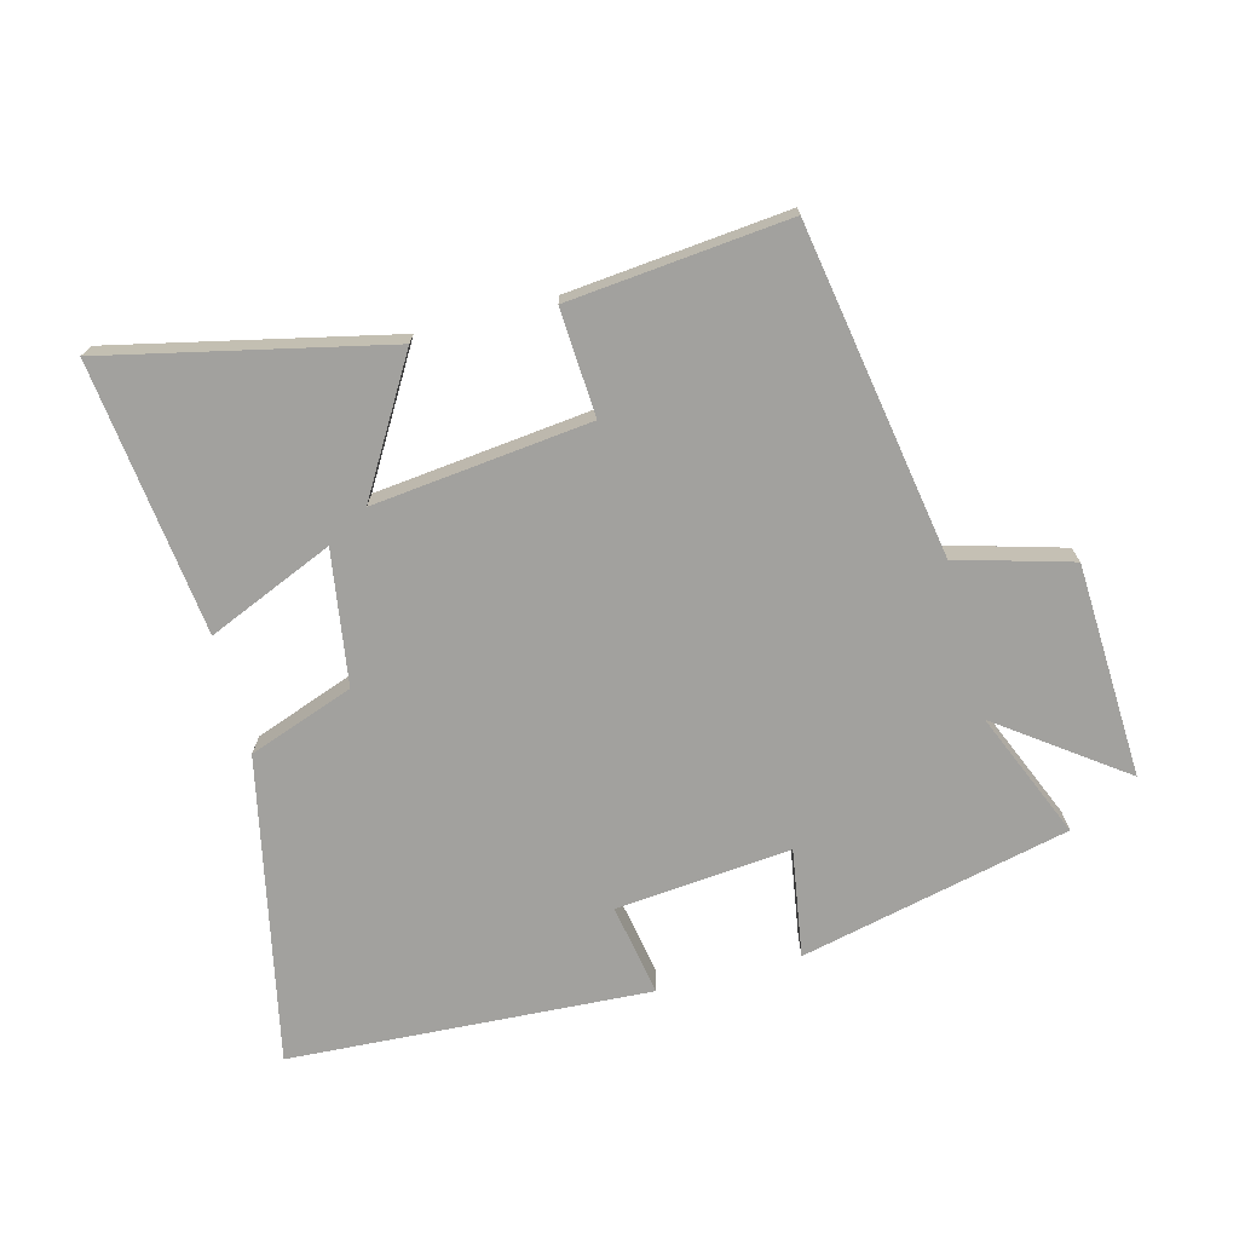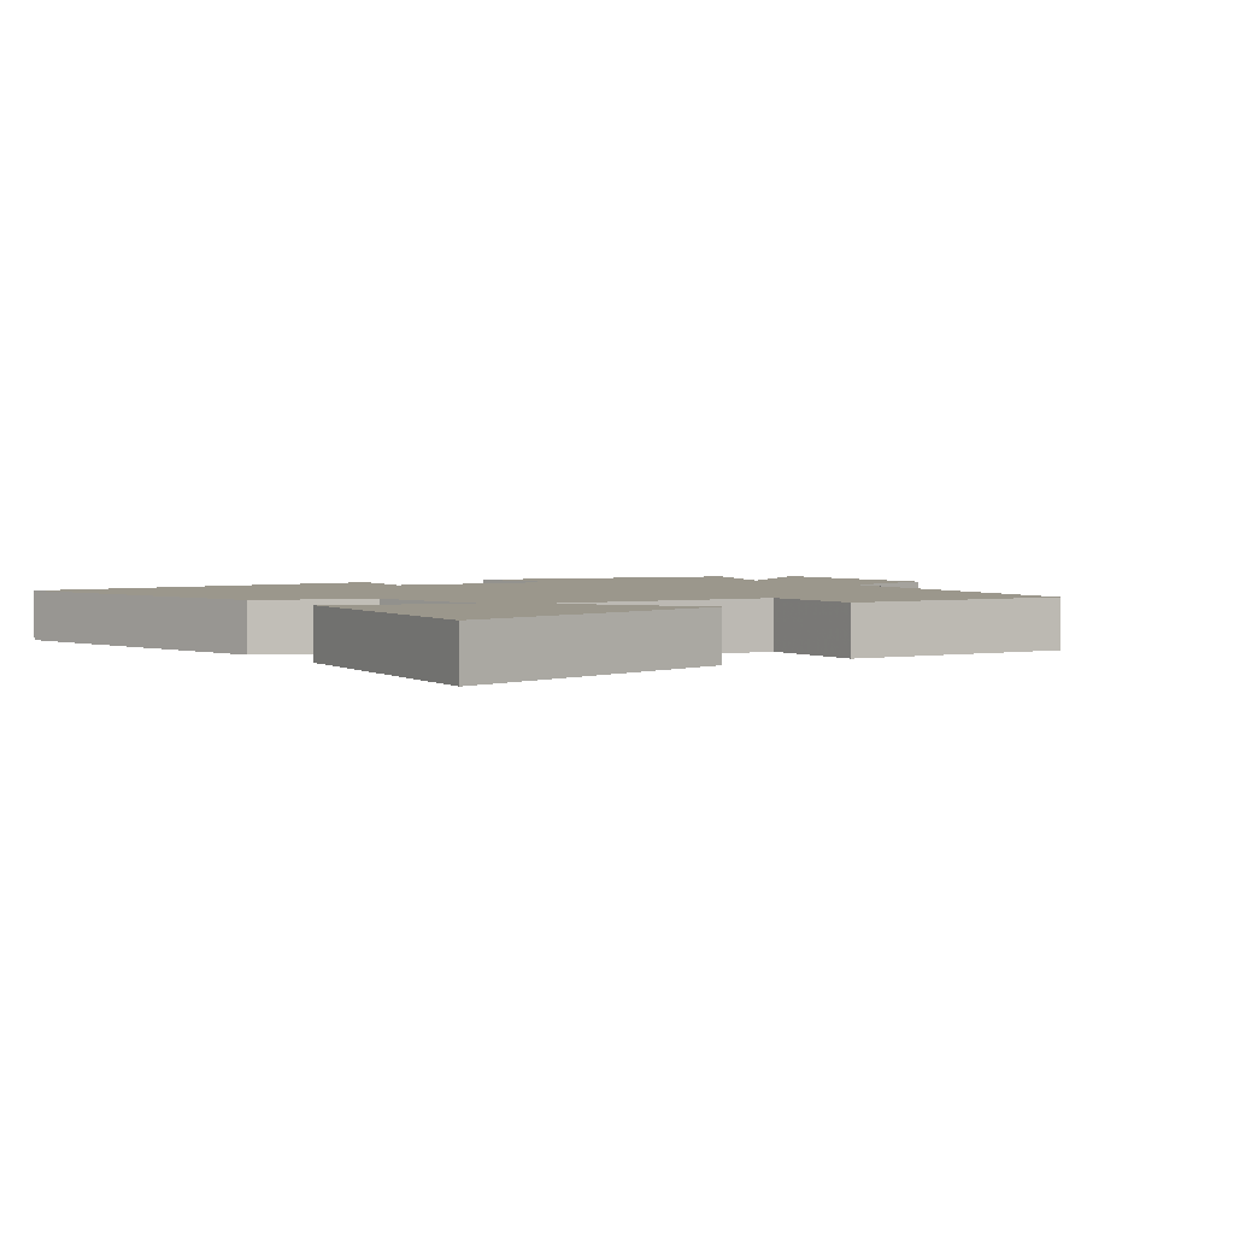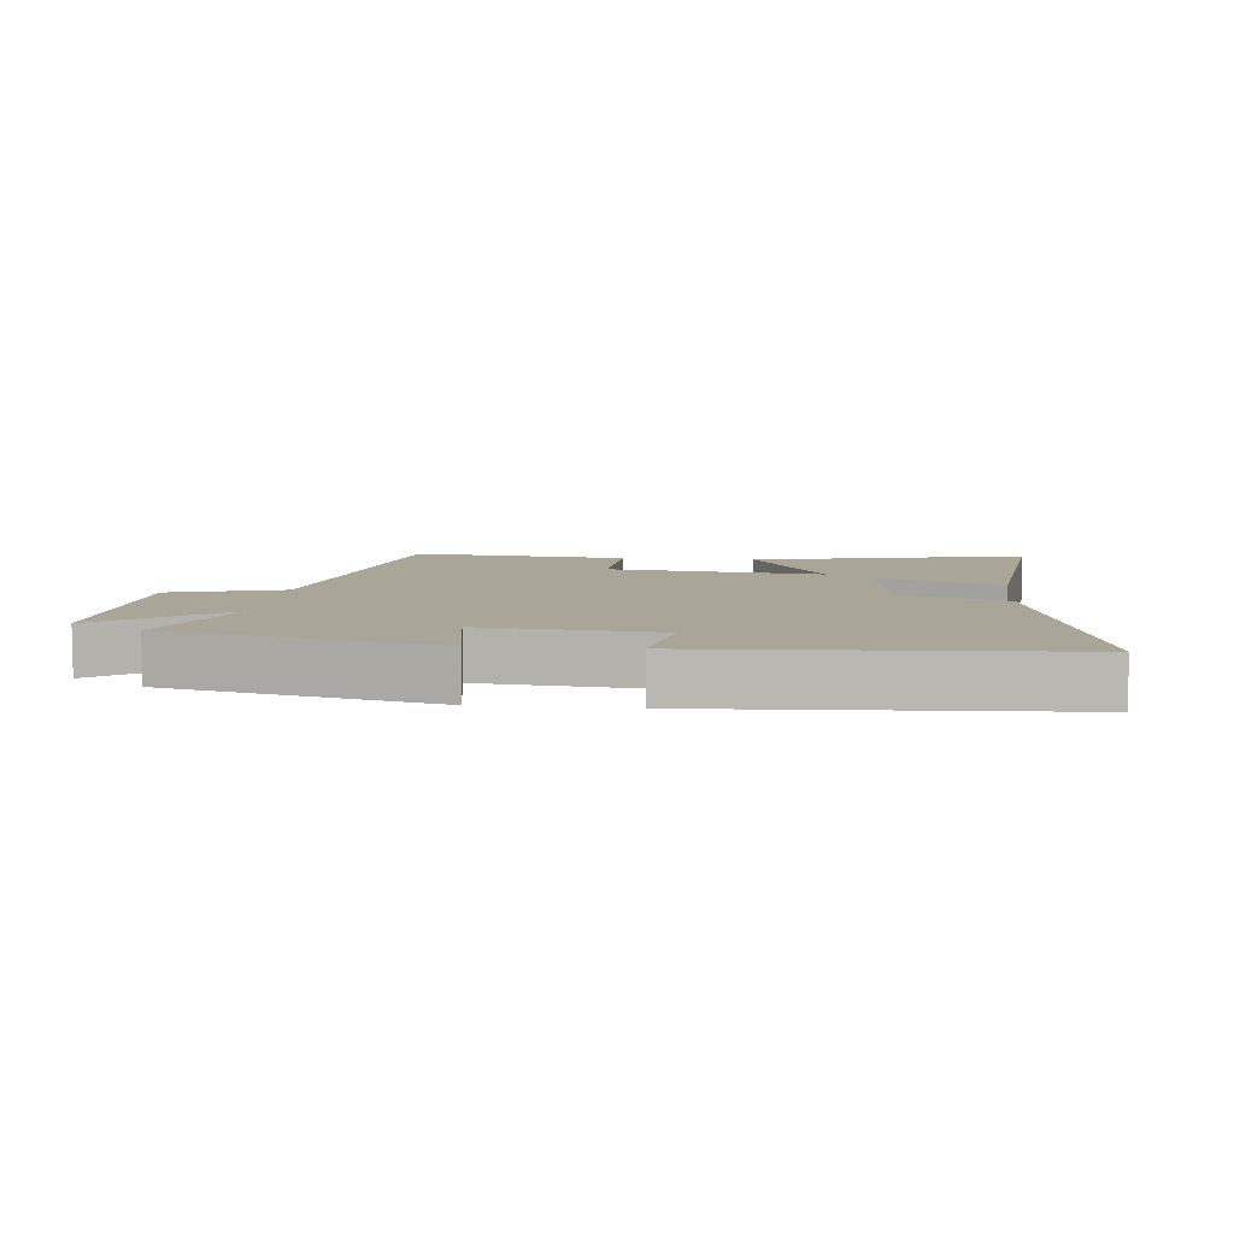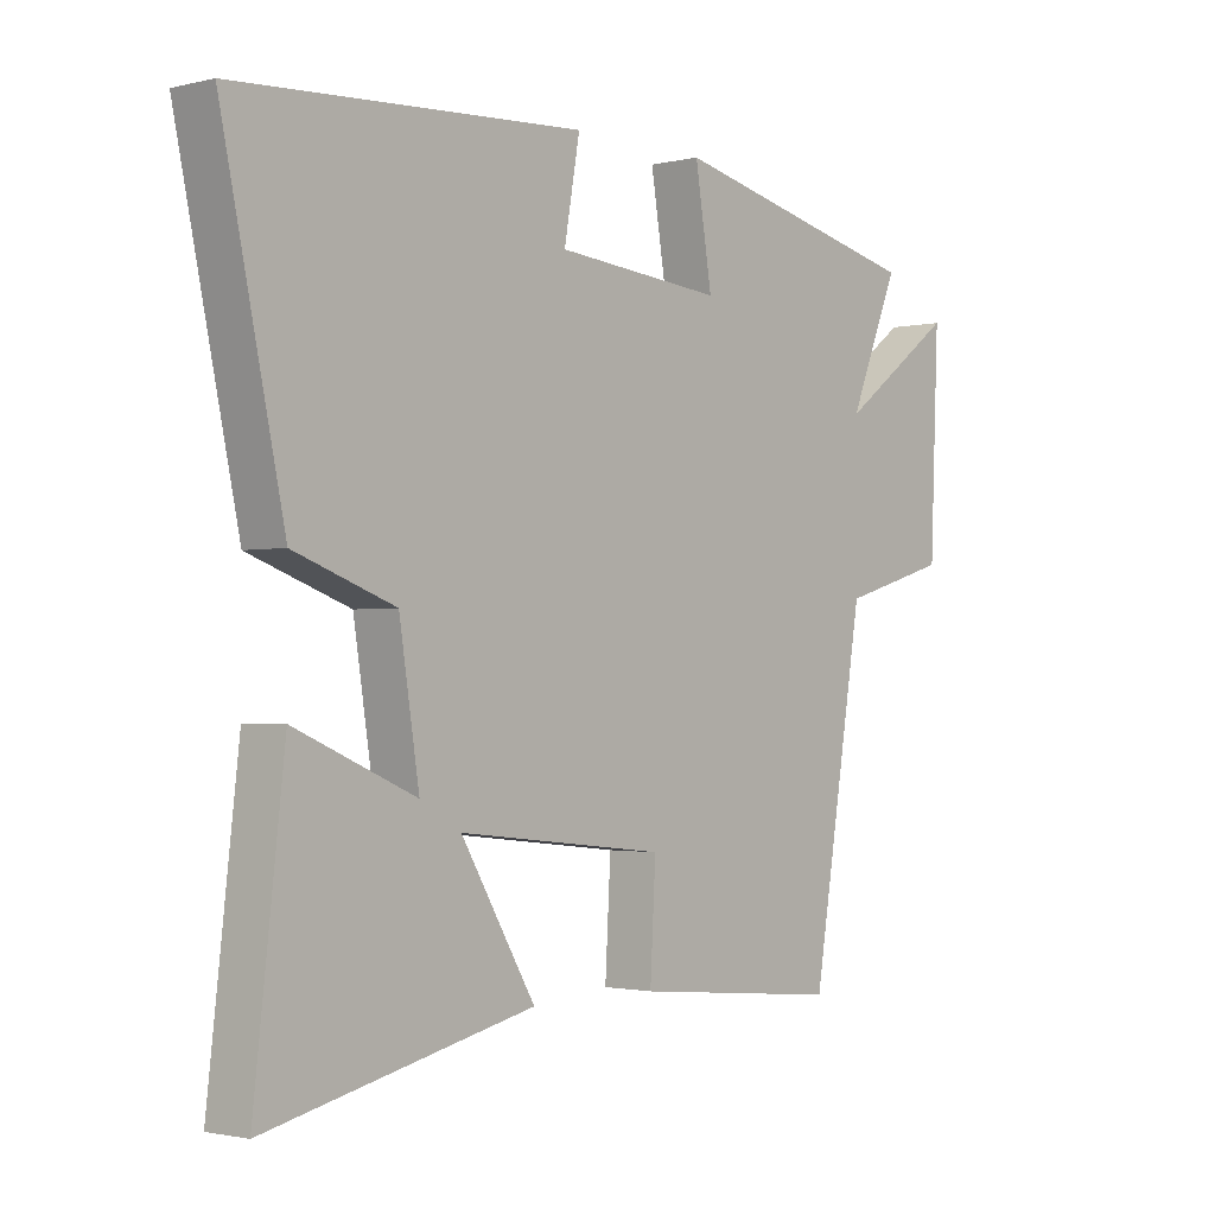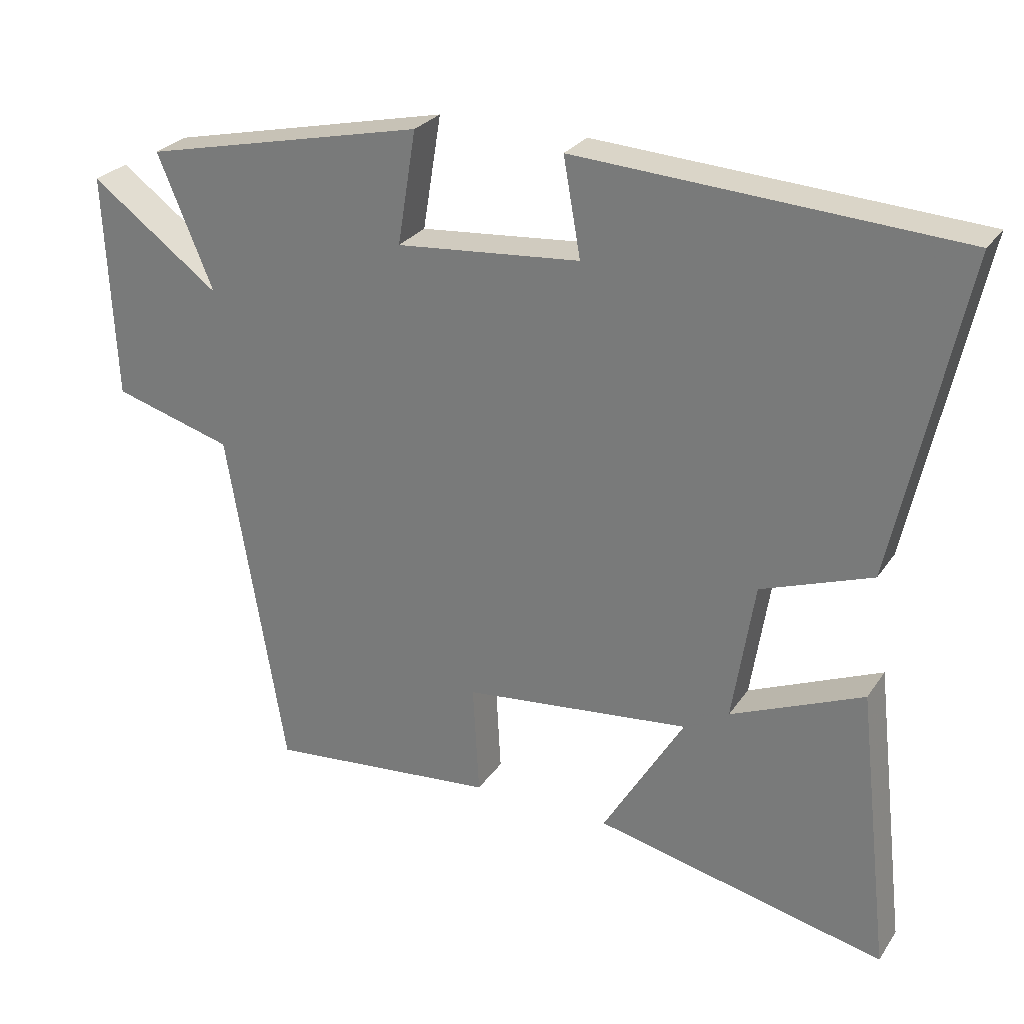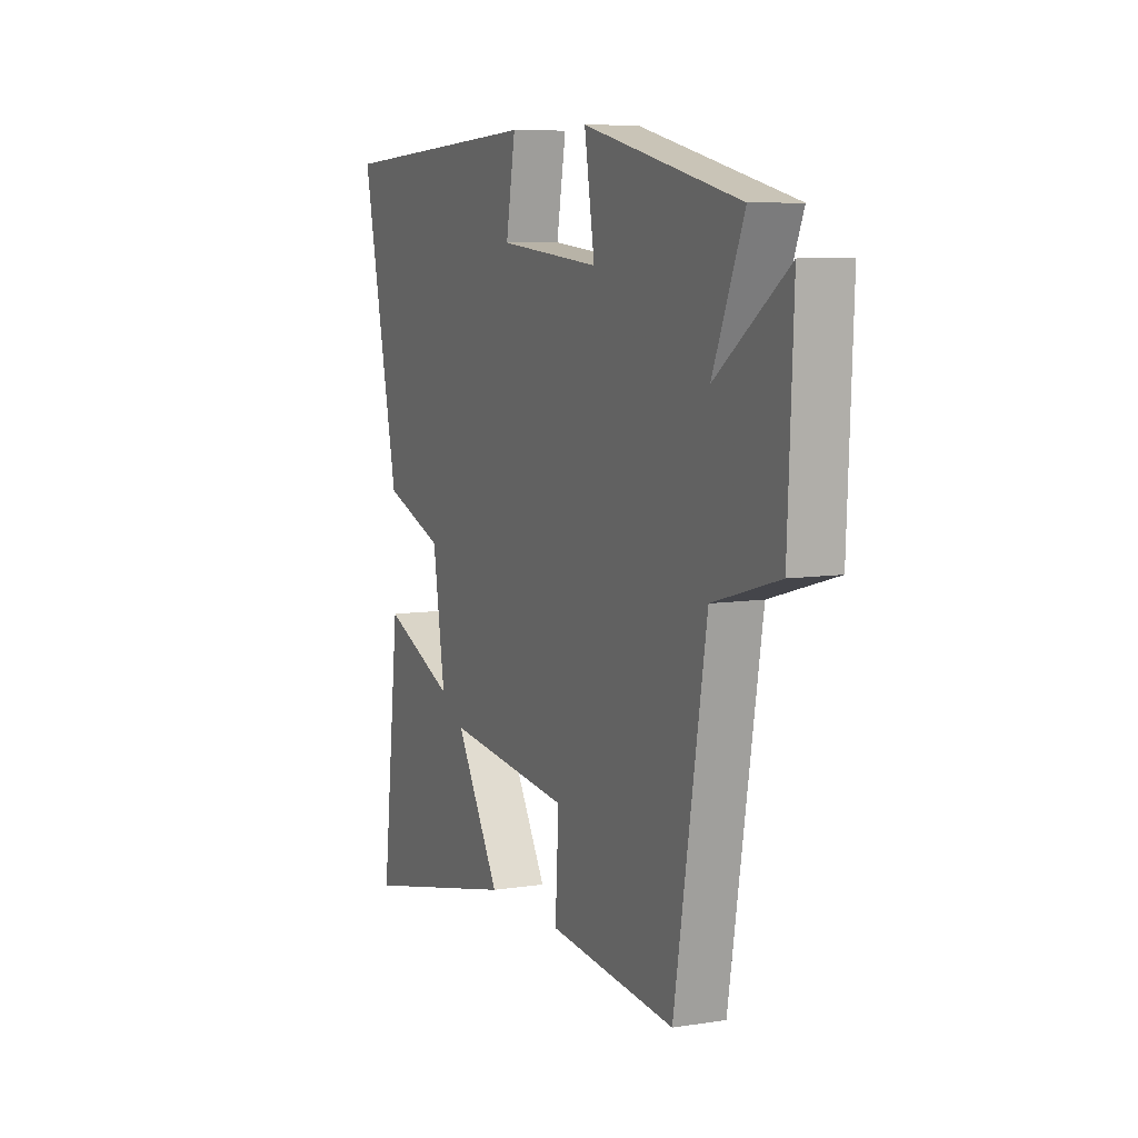
<metadata>
{"format":"obj","ext":"obj","renderer":"f3d","projection":"perspective","resolution":1024,"background":"white","views":[{"elev":-72.0,"azim":-165.1,"up":"+Y"},{"elev":2.8,"azim":144.7,"up":"+Y"},{"elev":7.4,"azim":6.0,"up":"+Y"},{"elev":-1.7,"azim":130.6,"up":"+Z"},{"elev":27.2,"azim":26.9,"up":"+Z"},{"elev":7.8,"azim":-113.9,"up":"+Z"}]}
</metadata>
<code>
v 0.6 0.07 0.467
v 0.5 0.07 0
v 0.339 0.07 -0.058
v 0.307 0.07 -0.262
v 0.5 0.07 -0.18
v 0.548 0.07 -0.596
v 0.123 0.07 -0.5
v 0.242 0.07 -0.301
v -0.09 0.07 -0.337
v -0.081 0.07 -0.5
v -0.416 0.07 -0.532
v -0.5 0.07 -0.027
v -0.674 0.07 0.023
v -0.688 0.07 0.351
v -0.5 0.07 0.213
v -0.581 0.07 0.407
v -0.169 0.07 0.5
v -0.196 0.07 0.335
v 0.072 0.07 0.359
v 0.047 0.07 0.5
v 0.6 0 0.467
v 0.5 0 0
v 0.339 0 -0.058
v 0.307 0 -0.262
v 0.5 0 -0.18
v 0.548 0 -0.596
v 0.123 0 -0.5
v 0.242 0 -0.301
v -0.09 0 -0.337
v -0.081 0 -0.5
v -0.416 0 -0.532
v -0.5 0 -0.027
v -0.674 0 0.023
v -0.688 0 0.351
v -0.5 0 0.213
v -0.581 0 0.407
v -0.169 0 0.5
v -0.196 0 0.335
v 0.072 0 0.359
v 0.047 0 0.5
f 19 20 1 2
f 18 19 2 3
f 15 16 17 18
f 15 18 3 4
f 12 13 14 15
f 12 15 4
f 9 10 11 12
f 8 9 12 4
f 6 7 8
f 4 5 6 8
f 22 21 40 39
f 23 22 39 38
f 38 37 36 35
f 24 23 38 35
f 35 34 33 32
f 24 35 32
f 32 31 30 29
f 24 32 29 28
f 28 27 26
f 28 26 25 24
f 1 21 22 2
f 2 22 23 3
f 3 23 24 4
f 4 24 25 5
f 5 25 26 6
f 6 26 27 7
f 7 27 28 8
f 8 28 29 9
f 9 29 30 10
f 10 30 31 11
f 11 31 32 12
f 12 32 33 13
f 13 33 34 14
f 14 34 35 15
f 15 35 36 16
f 16 36 37 17
f 17 37 38 18
f 18 38 39 19
f 19 39 40 20
f 20 40 21 1

</code>
